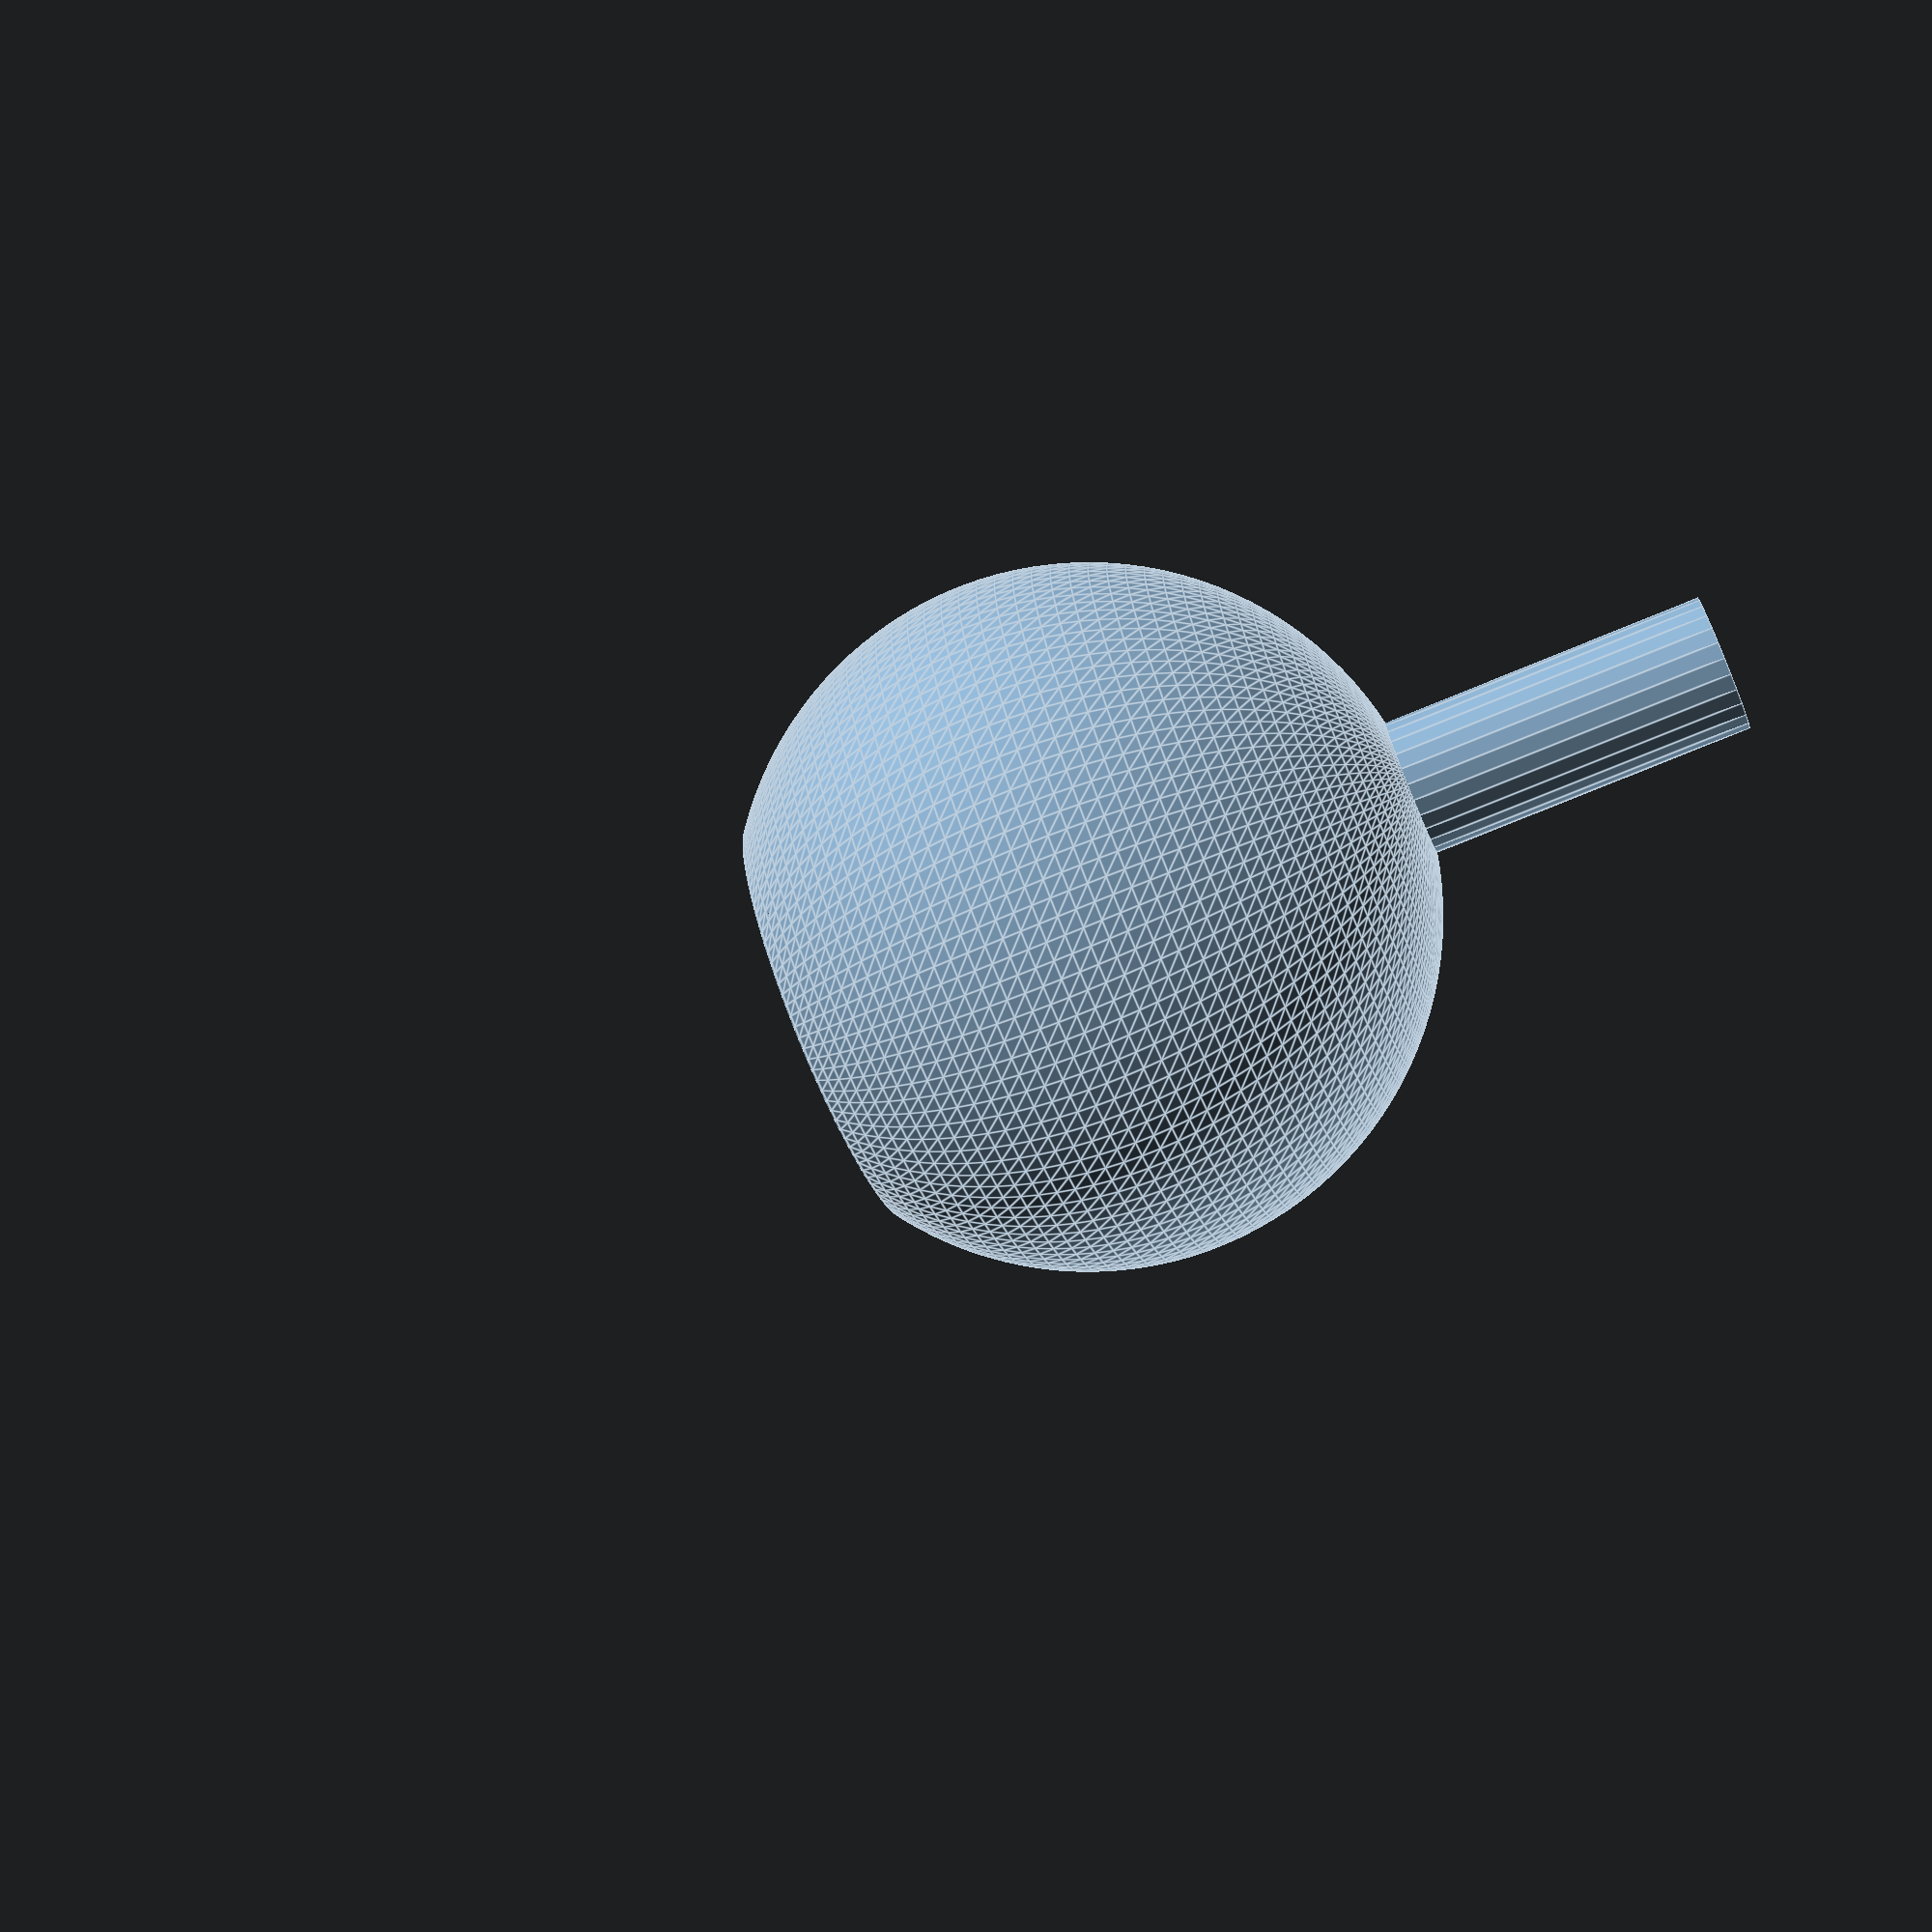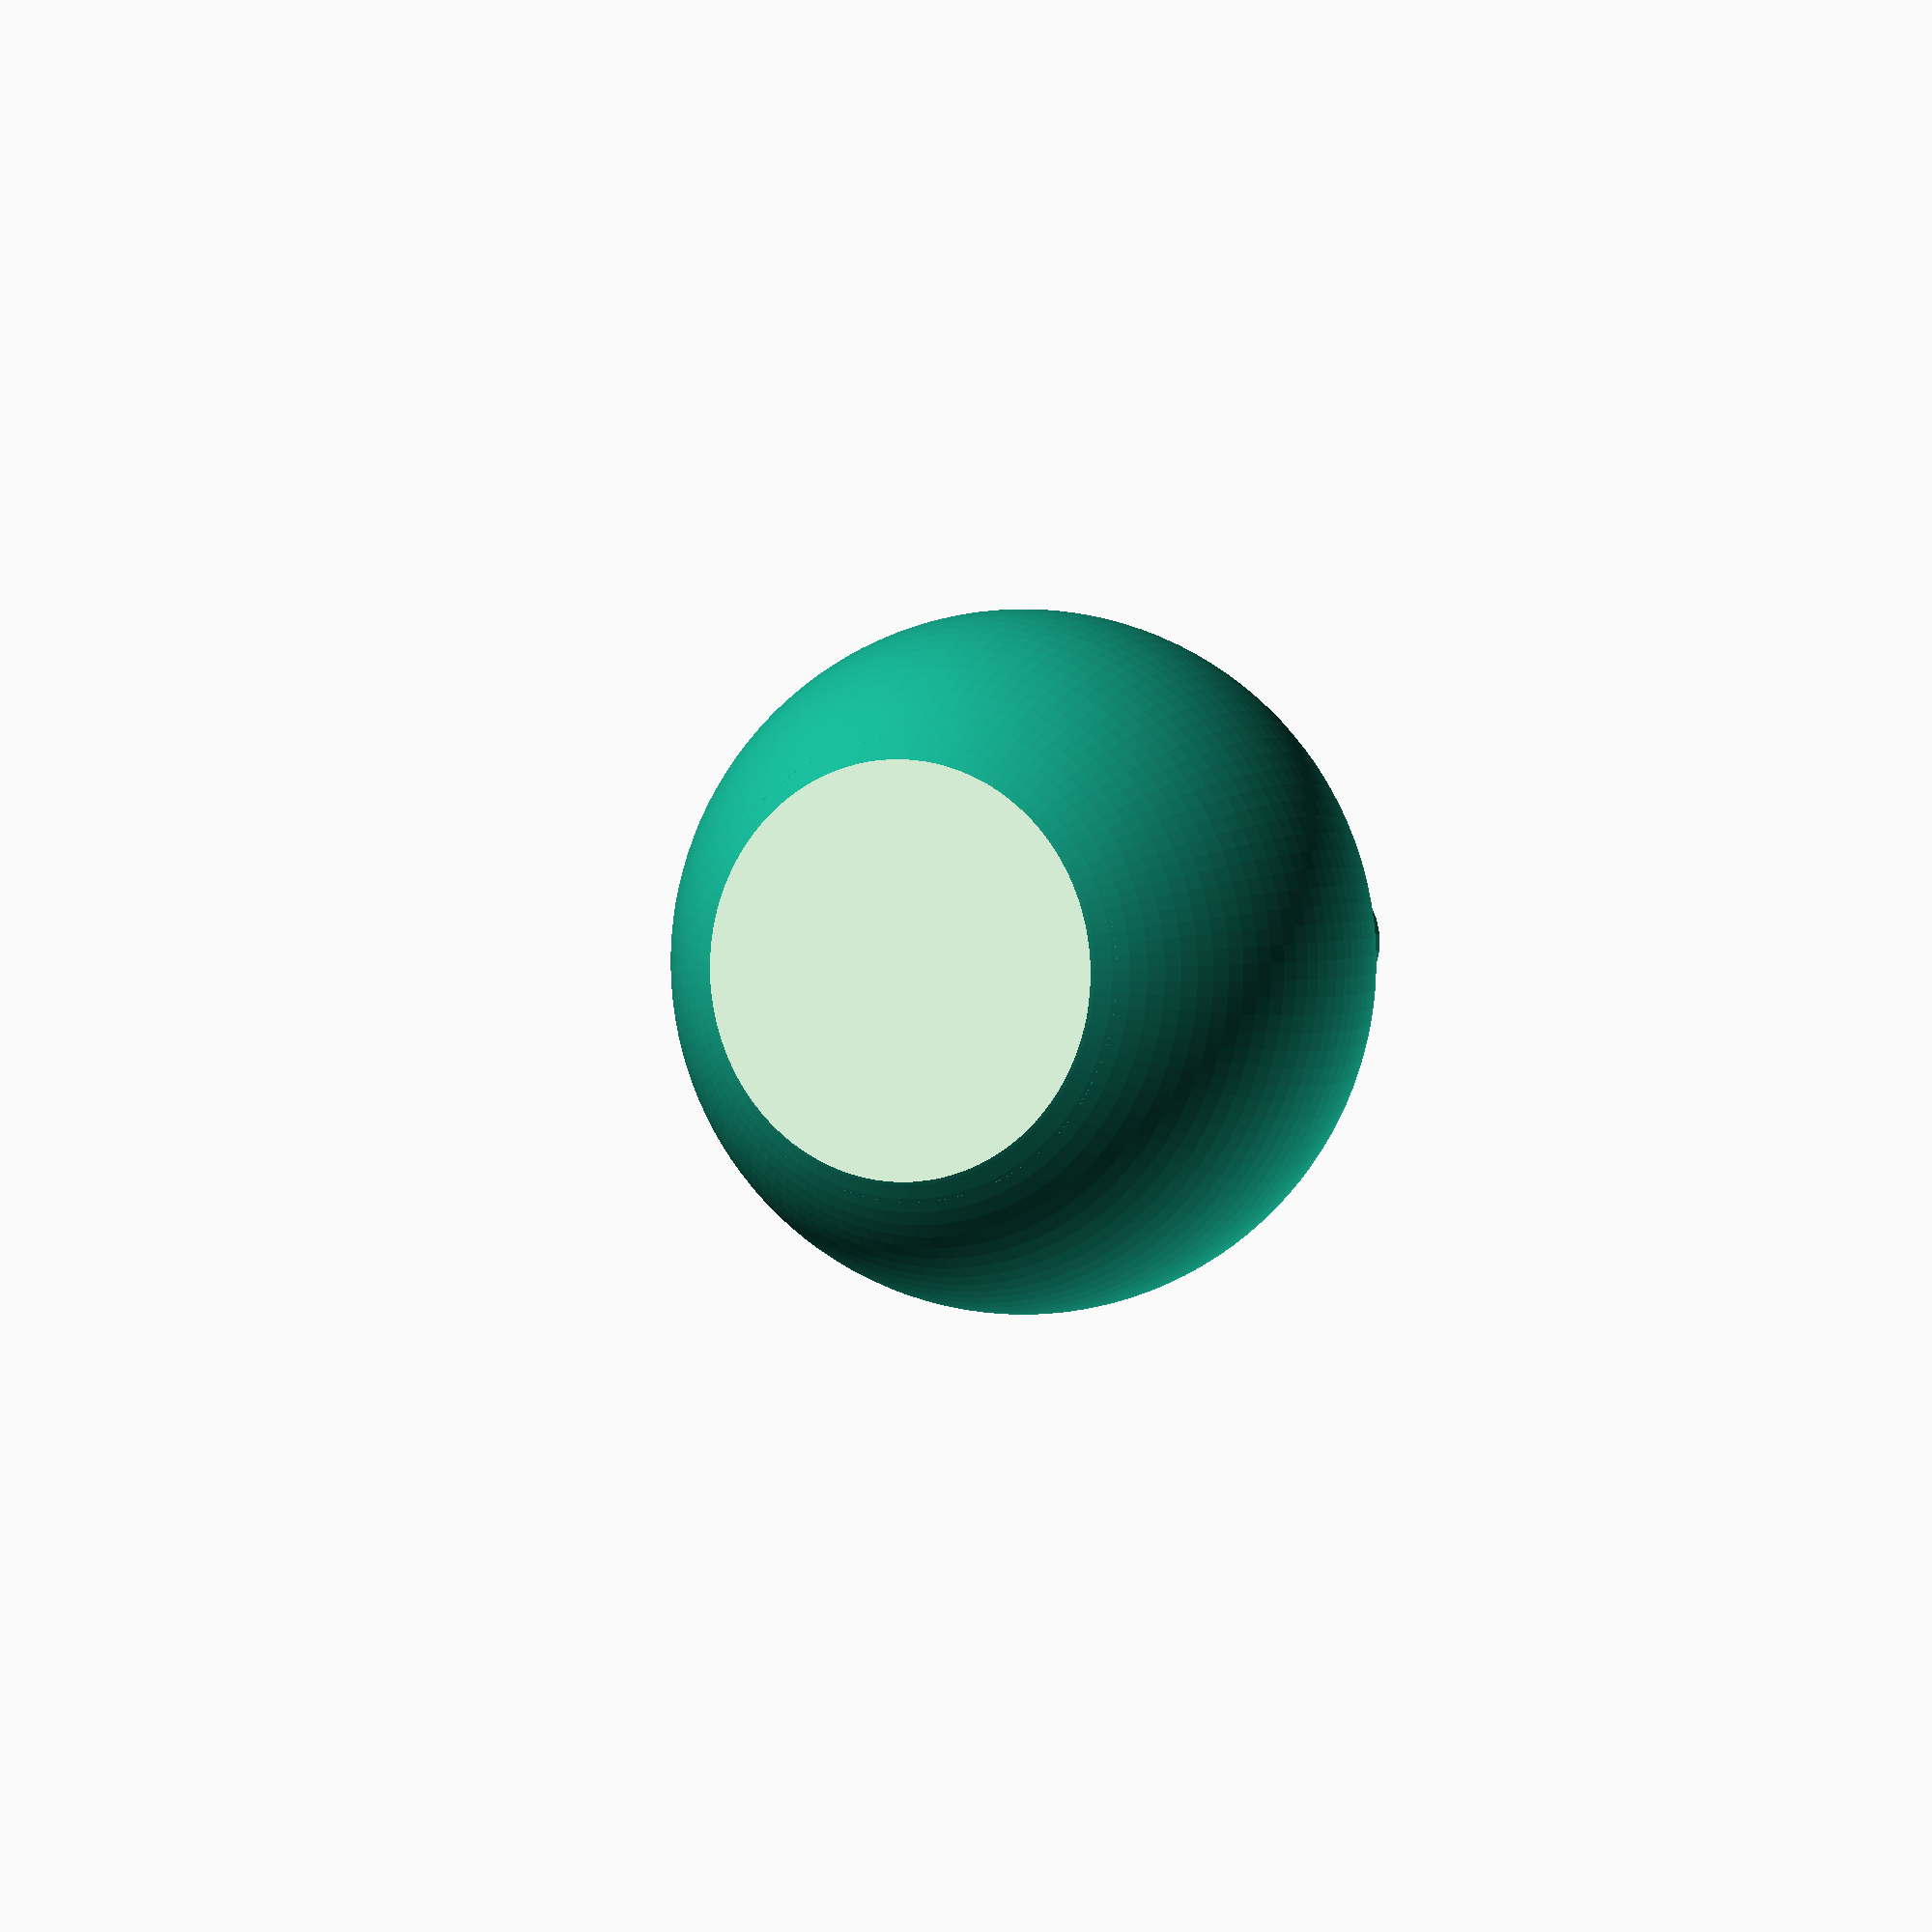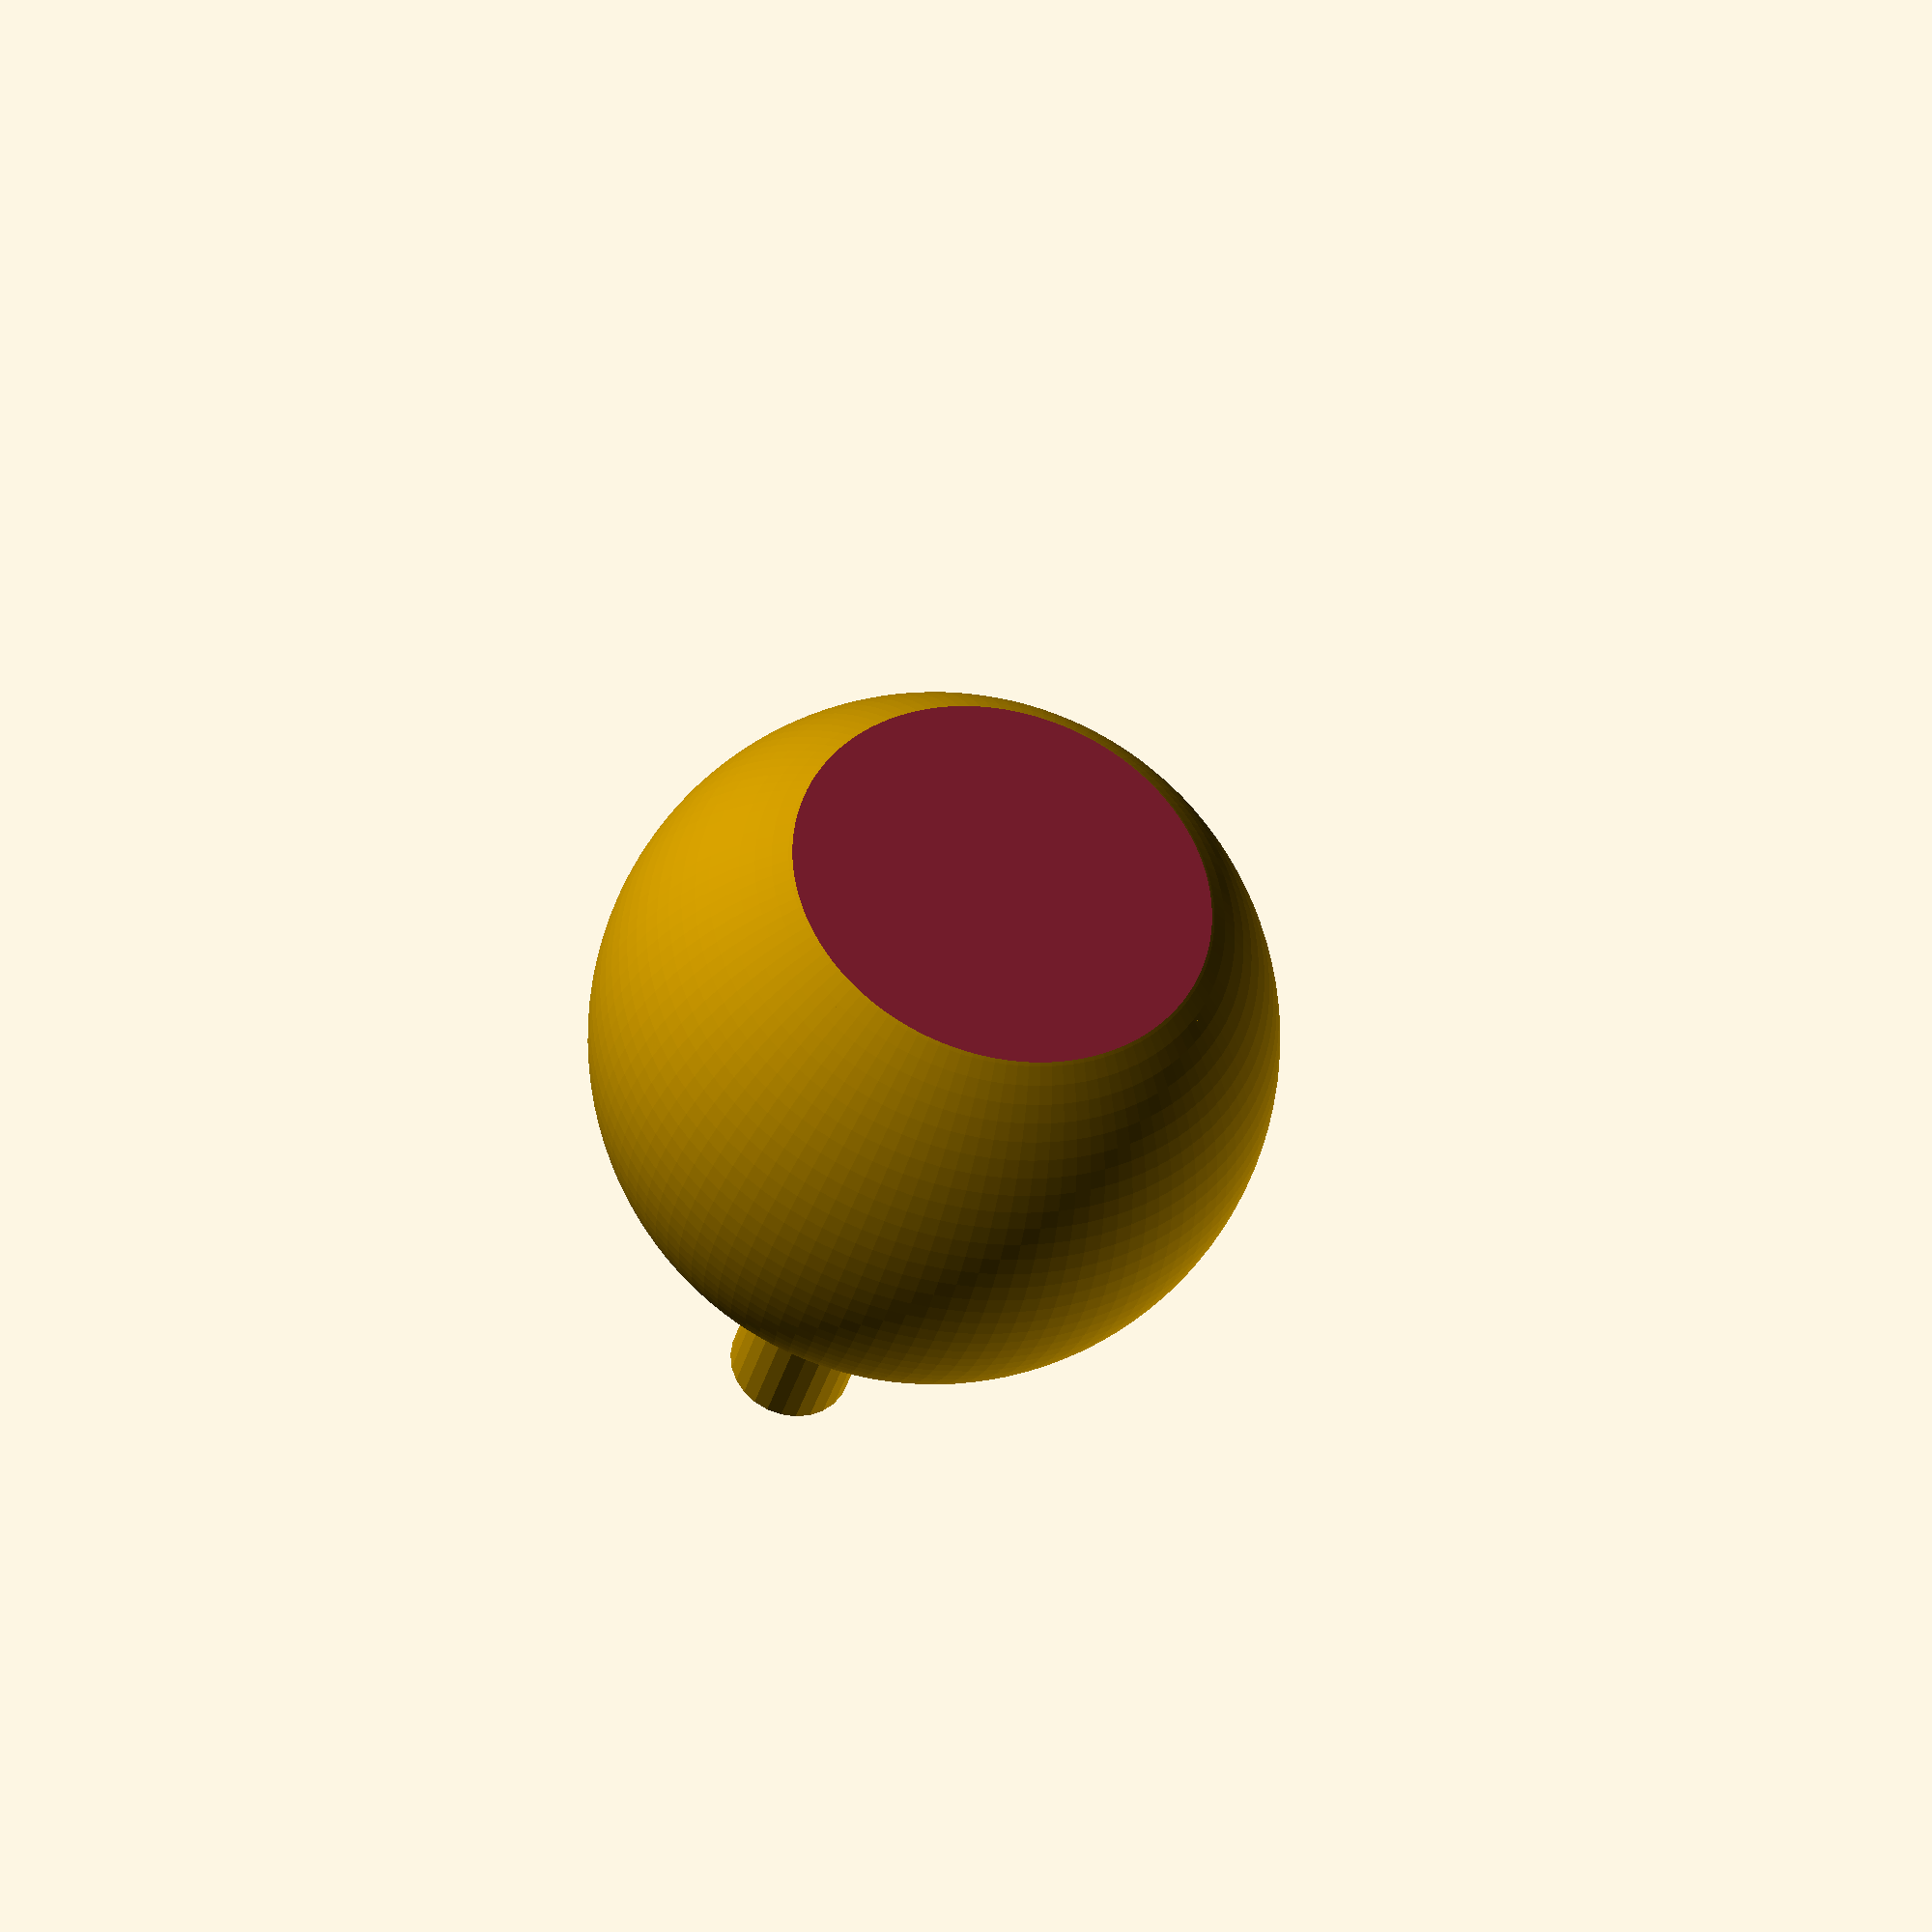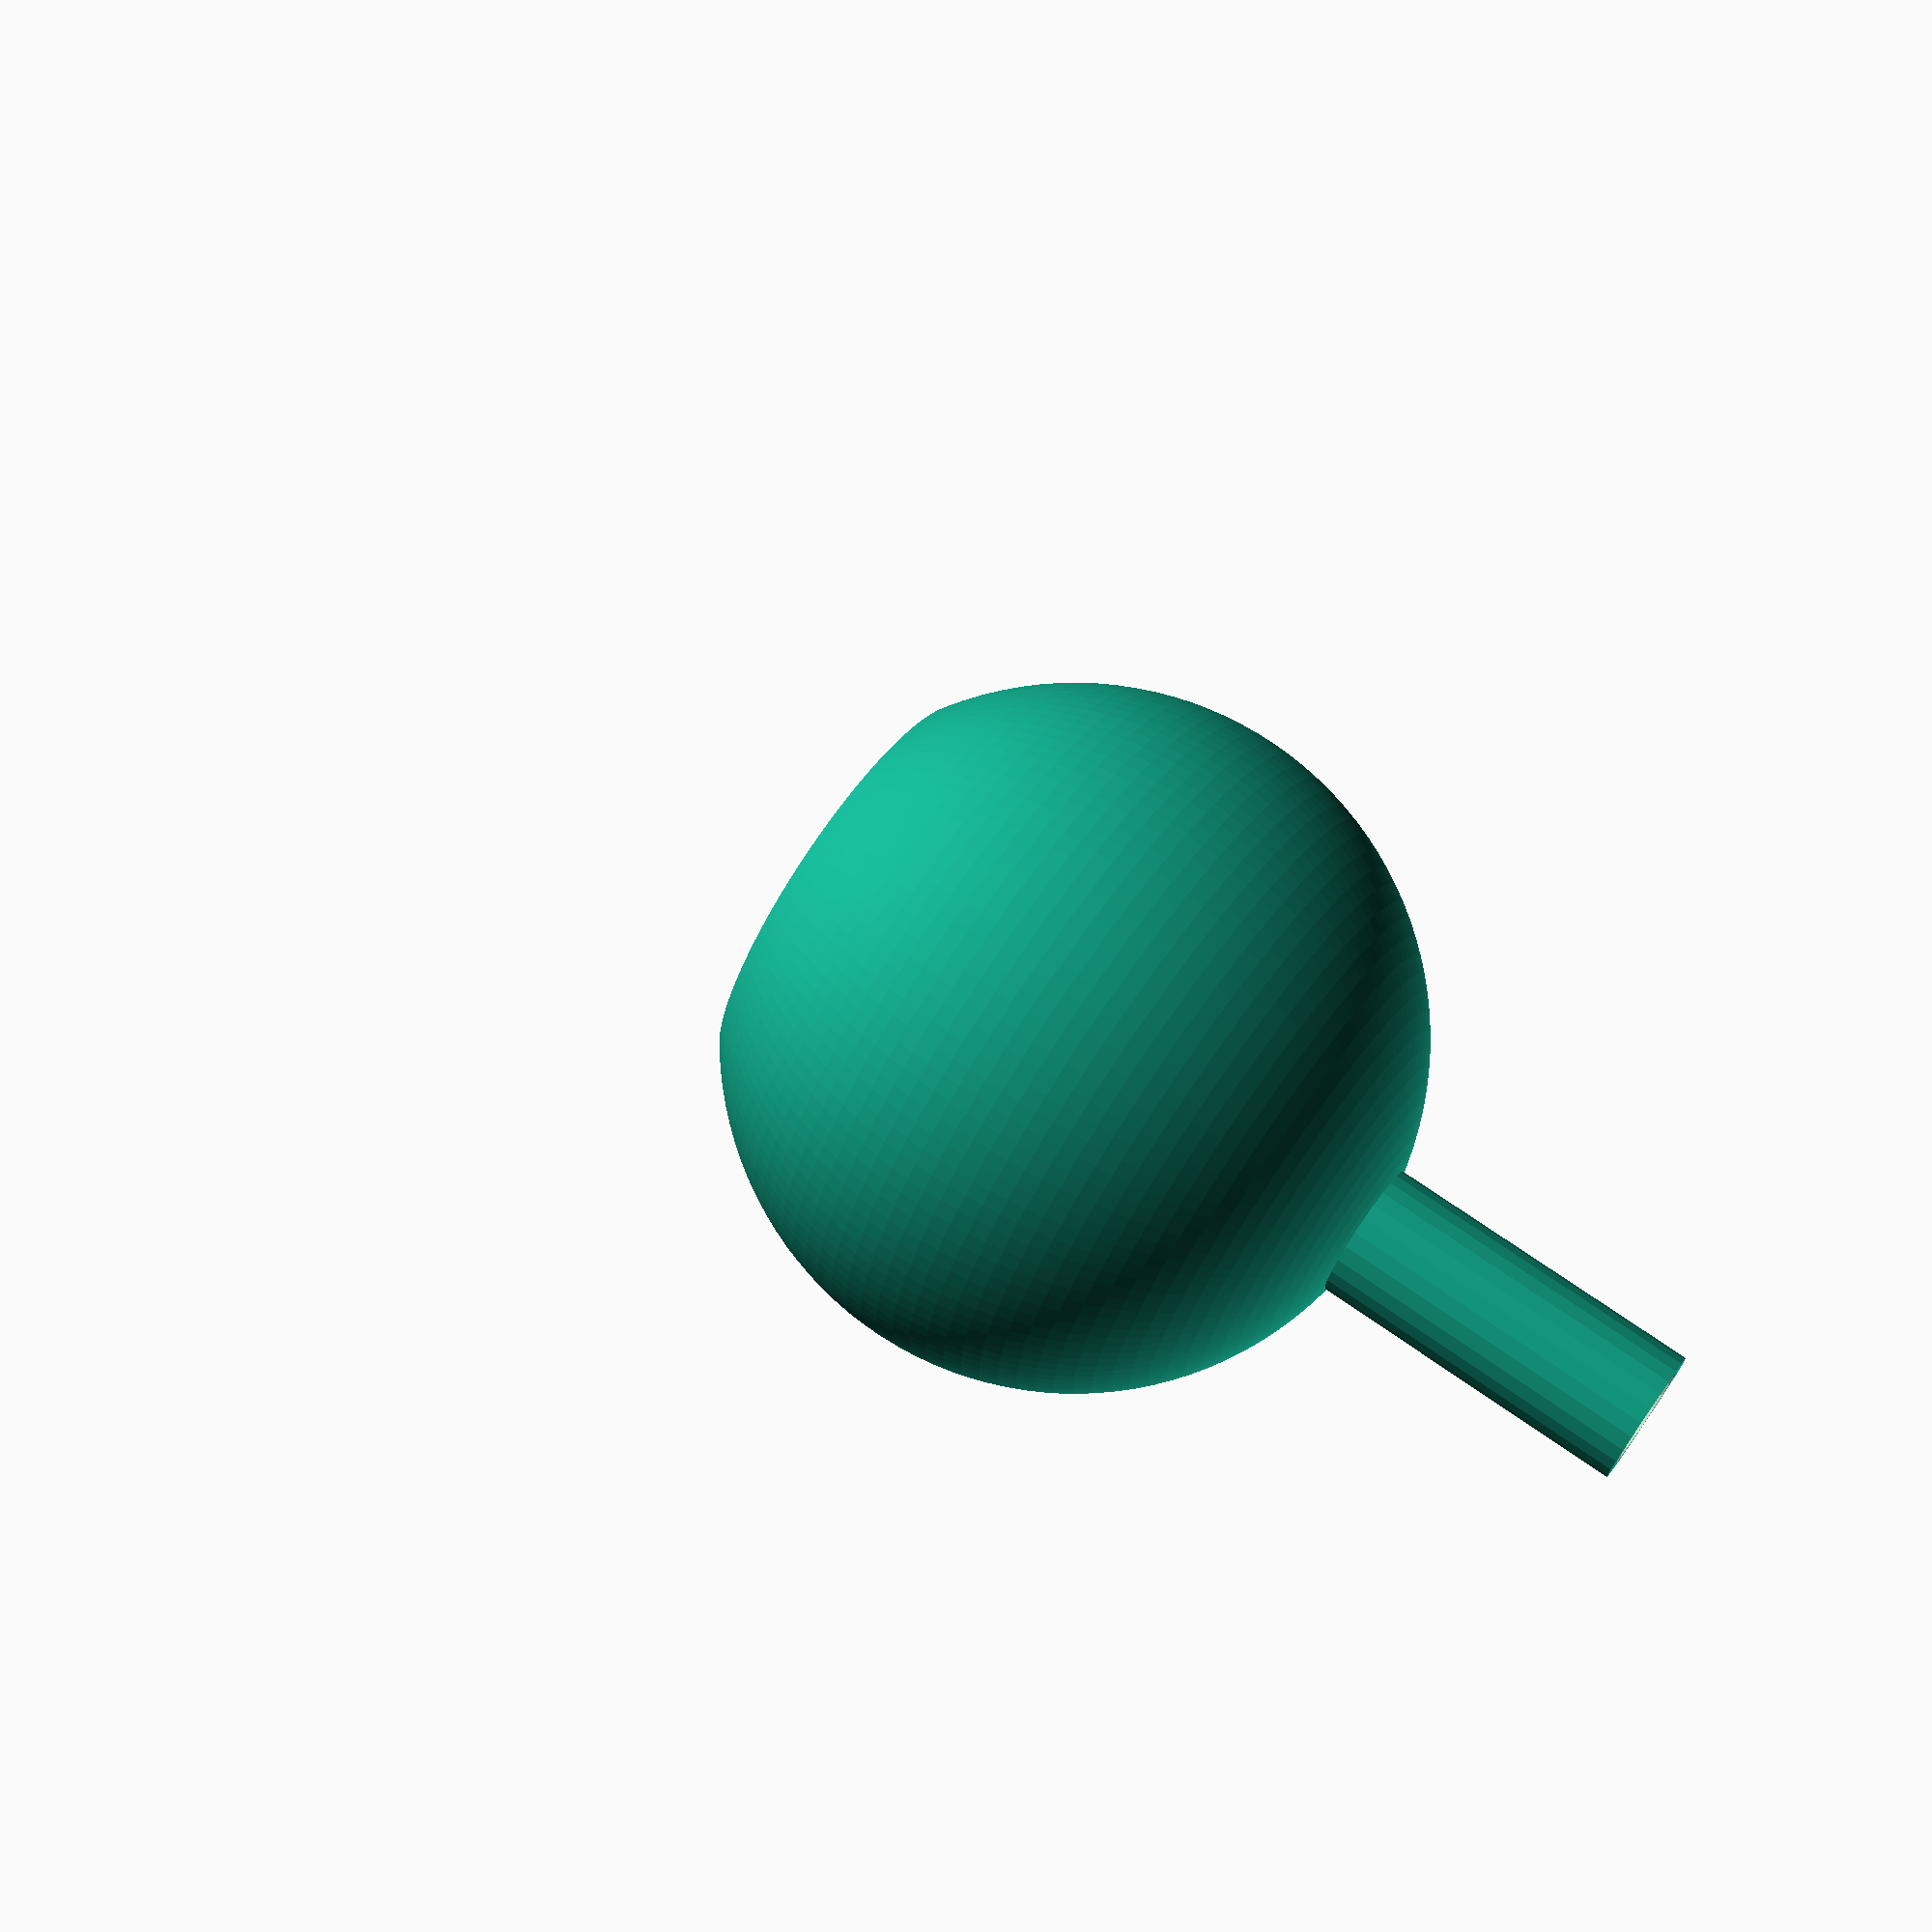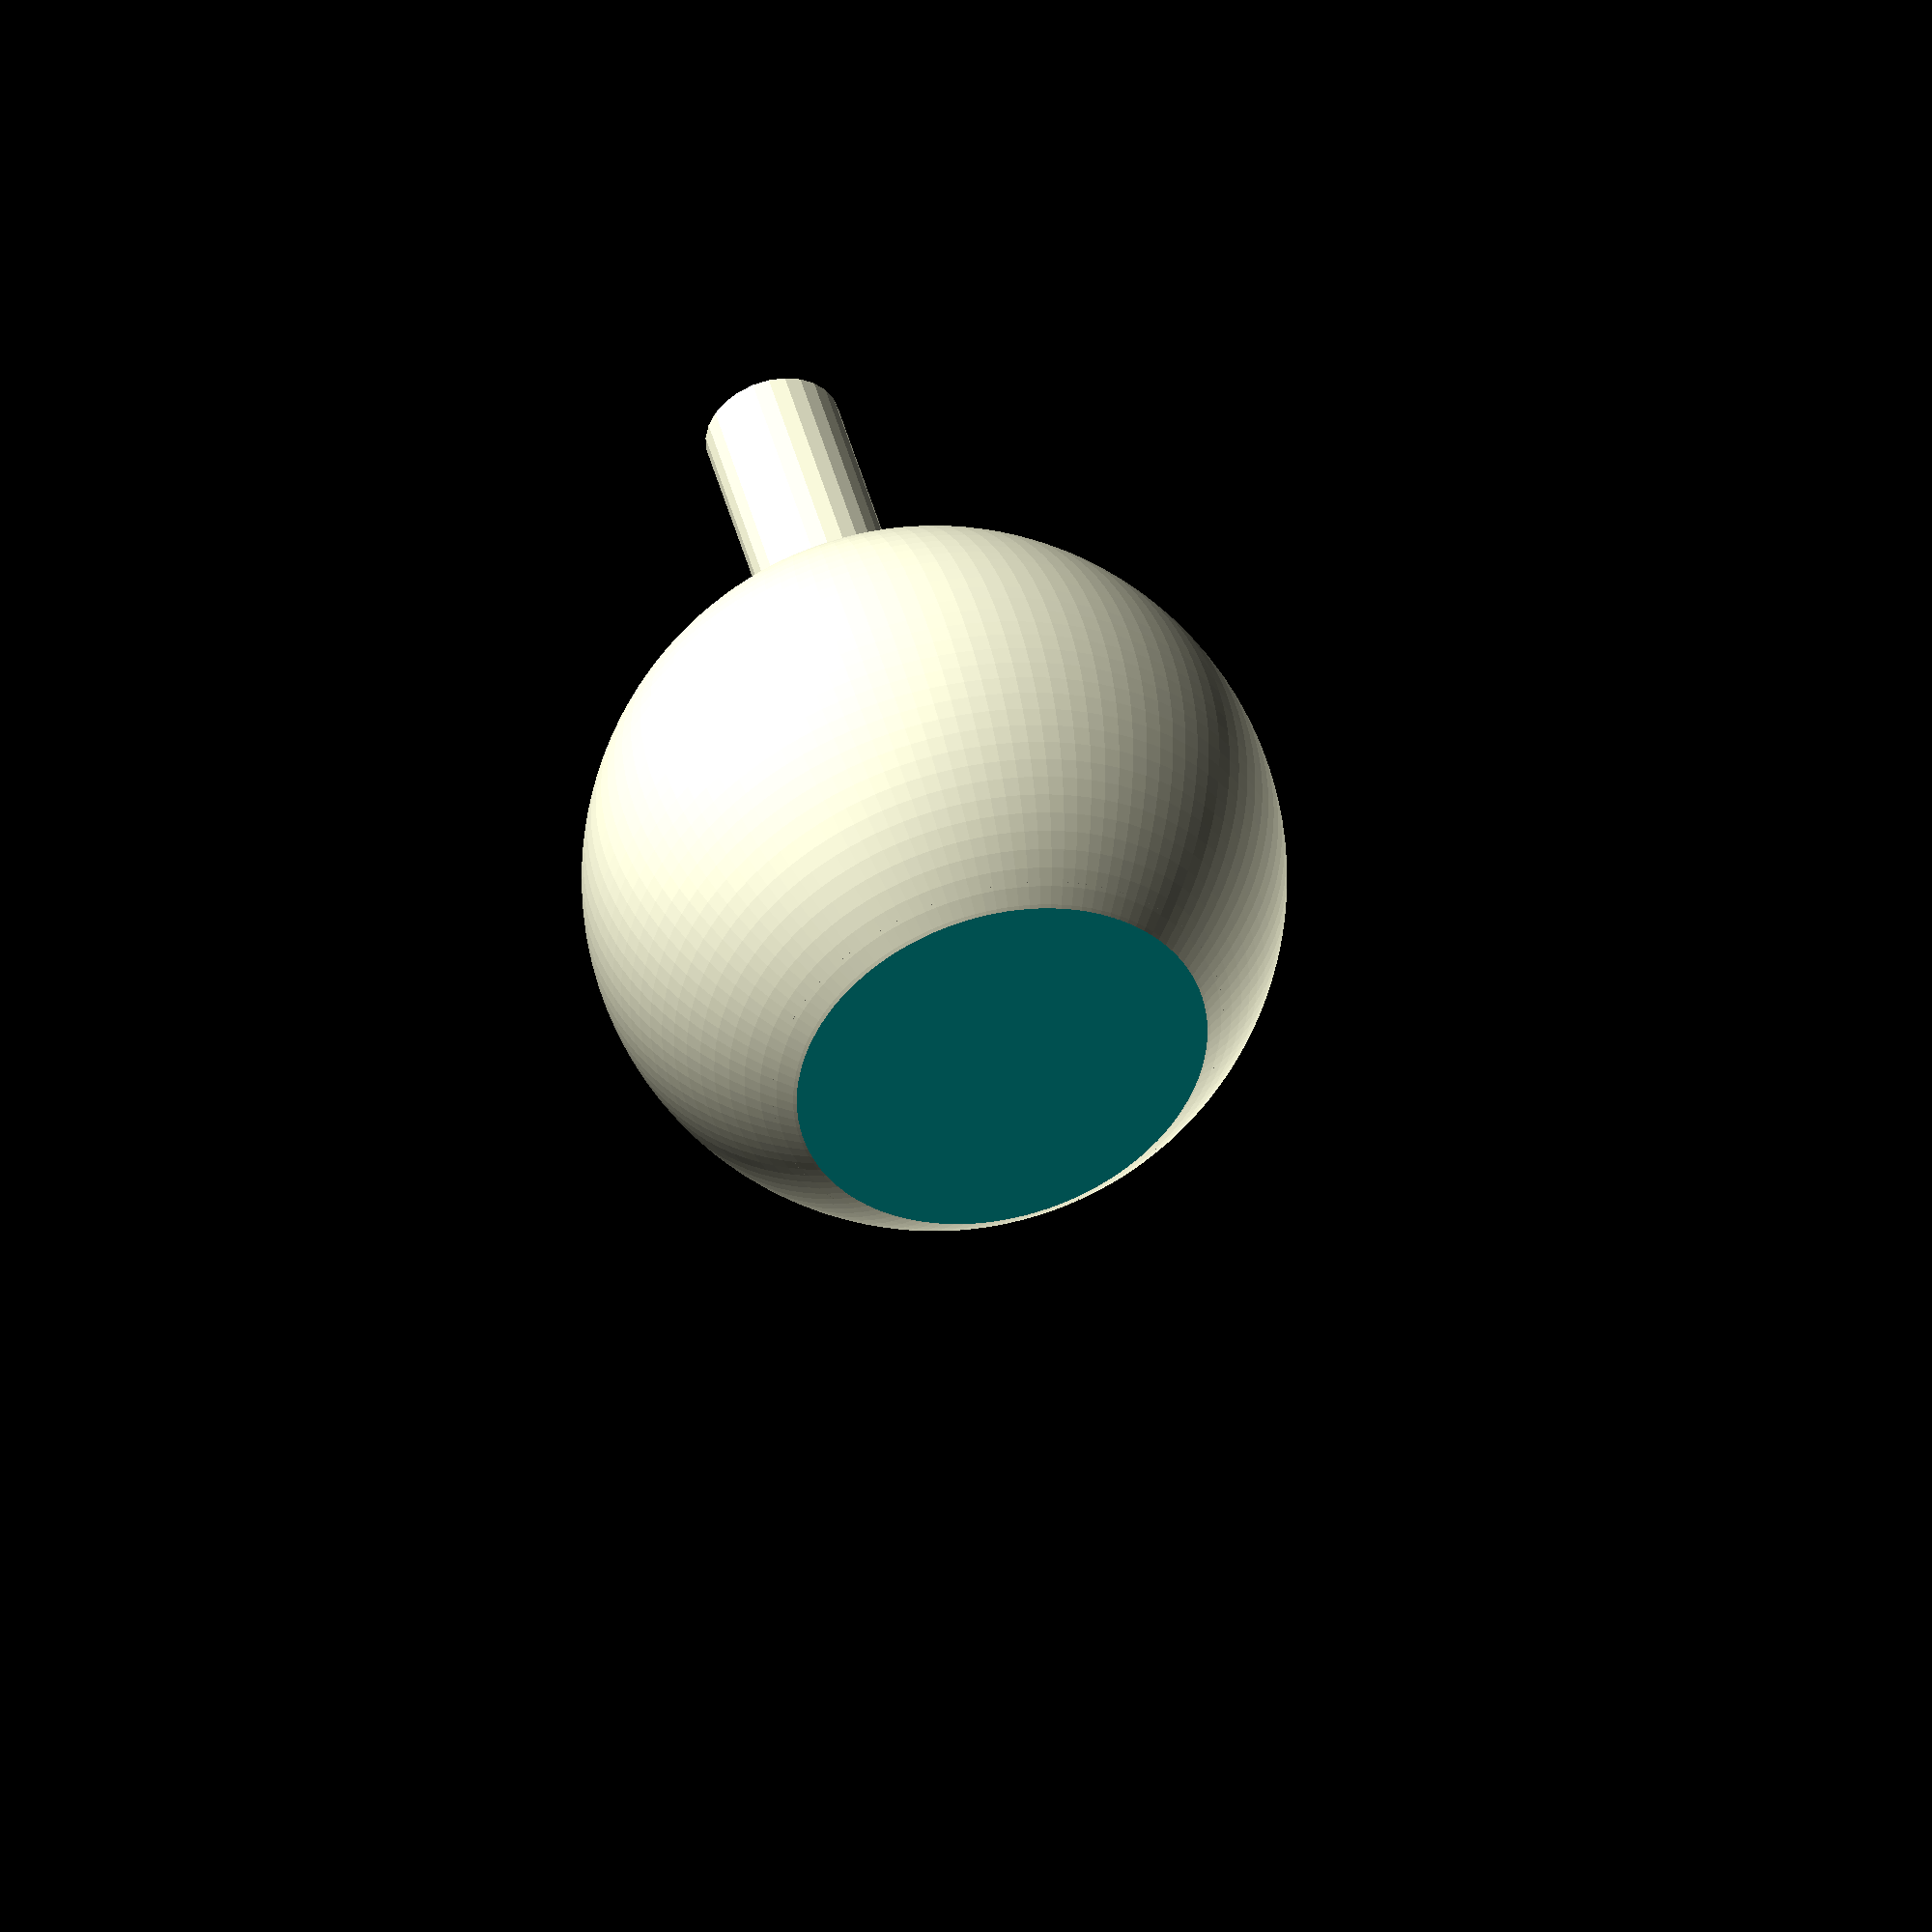
<openscad>
/* Experiments with helmholtz resonators.

   Equation for Helmholtz resonator frequency.
   http://en.wikipedia.org/wiki/Helmholtz_resonance
   http://www.phys.unsw.edu.au/jw/Helmholtz.html

   f = c / (2 * pi) * sqrt(A/V/L)

   where:
      c = 340 m/s (speed of sound)
      A = total cross-sectional area of hole(s)
      V = static volume
      L = length of "neck"

   Note that L should be replaced by the "effective length" of the neck
   which includes an additional end-effect term proportional to the radius
   of the neck opening (on each end).
*/

// Sphere and cylinder precision
$fa = 3;
$fs = 1;

// Ratio of full sphere to print
TRUNCATE = 0.9;
THICKNESS = 1.0;

// Constants
PI = 3.141592654;
E = 0.01;
SOUND_MPS = 344;
C = SOUND_MPS * 1000 / 2 / PI;
RADIUS_TO_LENGTH = 2.2;

/* Create a Helmholtz oscillator with parameters in array:

   p = [volume, length, area]

   TODO: Should the cylinder volume be part of the total static volume?
*/
module helmholtz(p) {
  v = p[0];
  l = p[1];
  a = p[2];
  t = p[3];

  r_neck = circle_radius(a);

  eff_l = l + RADIUS_TO_LENGTH * r_neck;
  echo("Predicted frequency", C * sqrt(a / v / eff_l));

  if (t == "s") {
    helmholtz_sphere(v, l, a);
  } else if (t == "c") {
    helmholtz_cube(v, l, a);
  }
}

module helmholtz_sphere(v, l, a) {
  r_neck = circle_radius(a);

  r_body = cap_radius(v, TRUNCATE);
  r_body_outer = r_body + THICKNESS;

  top = 2 * r_body_outer * TRUNCATE;

  difference() {
    trunc_sphere(r_body_outer);
    translate([0, 0, THICKNESS])
      trunc_sphere(r_body);
    translate([0, 0, top / 2])
      cylinder(r=r_neck, h=top);
  }

  translate([0, 0, top - THICKNESS])
    neck_tube(r_neck, l);
}

module helmholtz_cube(v, l, a) {
  r_neck = circle_radius(a);

  side = pow(v, 1 / 3);
  translate([0, 0, side / 2 + THICKNESS])
    difference() {
      cube(side + 2 * THICKNESS, center=true);
      cube(side, center=true);
      translate([0, 0, side / 2])
        cylinder(r=r_neck, h=side, center=true);
    }

   translate([0, 0, side + THICKNESS])
     neck_tube(r_neck, l);
}

module neck_tube(r, l) {
  difference() {
    cylinder(r=r + THICKNESS, h=l);
    translate([0, 0, -E])
      cylinder(r=r, h=l + 2 * E);
  }
}

module trunc_sphere(r) {
  difference() {
    translate([0, 0, 2 * r * (TRUNCATE - 0.5)])
      sphere(r);
    translate([0, 0, -r])
      cube([2 * r, 2 * r, 2 * r], center=true);
  }
}

module grid_samples(samples, spacing=50) {
  count = len(samples);
  cols = ceil(sqrt(count));
  rows = ceil(count / cols);

  for (i = [0: count - 1]) assign(r = floor(i / cols), c = i % cols) {
    translate([c * spacing, (rows - r - 1) * spacing, 0])
      helmholtz(samples[i]);
  }
}

/* Calculate radius of spherical cap of volume, v, and
   and percent of sphere, p (0 - 1).

   V = PI H^2 / 3 (3R - H)

   where H = 2R * P:

   V = 4 PI R^2 P^2 / 3 * (3R - 2R P)
     = 4 PI R^3 P^2 /  3 * (3 - 2 P)

   R = cube_root(3 V / (4 PI P^2 (3 - 2P))

   Note full sphere volume is 4/3 PI R^3
*/
function cap_radius(v, p) = pow(3 * v / (4 * PI * pow(p, 2) * (3 - 2 * p)), 1 / 3);

// A = PI R^2
// R = sqrt(A / PI)
function circle_radius(a) = sqrt(a / PI);

v_base = 20 * 20 * 20;
grid_samples([
  // v, l, a, t
  // [v_base * 4, 20, 30, "c"],
  // [v_base * 4, 80, 30, "s"],
  [v_base * 4, 20, 30, "s"],
  ]);

</openscad>
<views>
elev=71.2 azim=277.2 roll=292.9 proj=p view=edges
elev=178.0 azim=34.3 roll=334.1 proj=o view=wireframe
elev=35.1 azim=96.5 roll=165.7 proj=p view=wireframe
elev=109.2 azim=151.3 roll=234.9 proj=p view=wireframe
elev=316.7 azim=79.3 roll=166.1 proj=o view=solid
</views>
